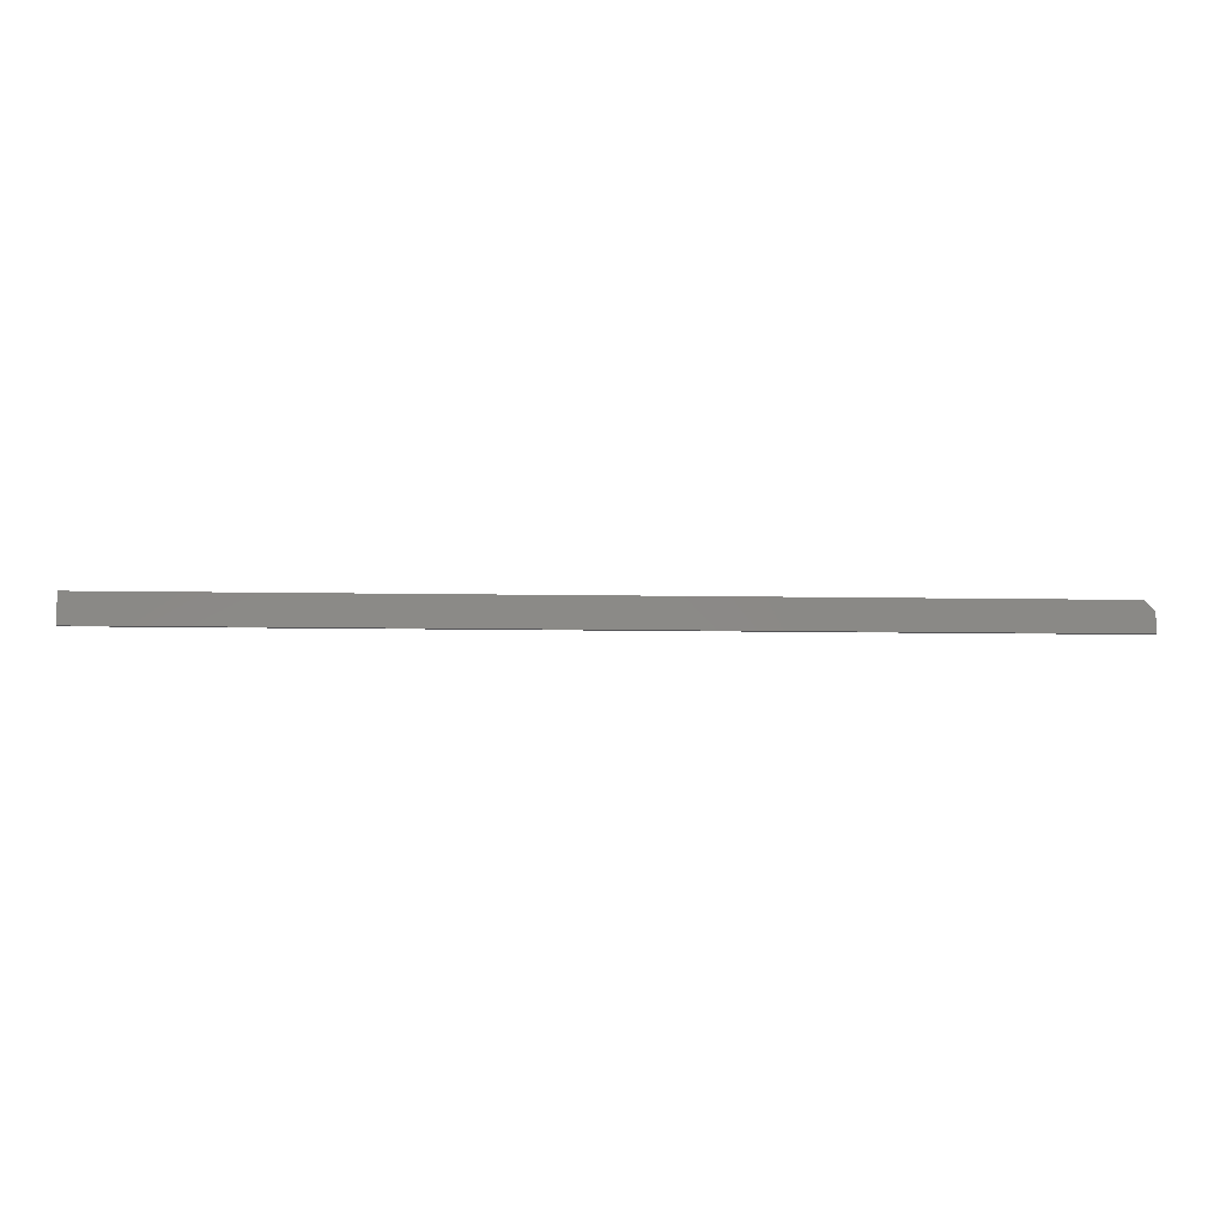
<metadata>
{"format":"stl","ext":"stl","renderer":"f3d","projection":"perspective","resolution":1024,"background":"white","views":[{"elev":-9.4,"azim":-2.8,"up":"+Y"}]}
</metadata>
<code>
# stl→obj: 10 verts, 16 faces
v -0.75 -0.02344 0.007812
v 0.75 -0.02344 0.007812
v -0.75 0.02393 0.007812
v 0.75 0.008306 0.007812
v 0.7344 0.02393 0.007812
v 0.7344 0.02393 0
v 0.75 0.008306 0
v -0.75 0.02393 0
v 0.75 -0.02344 0
v -0.75 -0.02344 0
f 1 2 3
f 3 2 4
f 3 4 5
f 6 7 8
f 8 7 9
f 8 9 10
f 5 6 3
f 3 6 8
f 2 9 4
f 4 9 7
f 6 5 7
f 7 5 4
f 3 8 1
f 1 8 10
f 1 10 2
f 2 10 9

</code>
